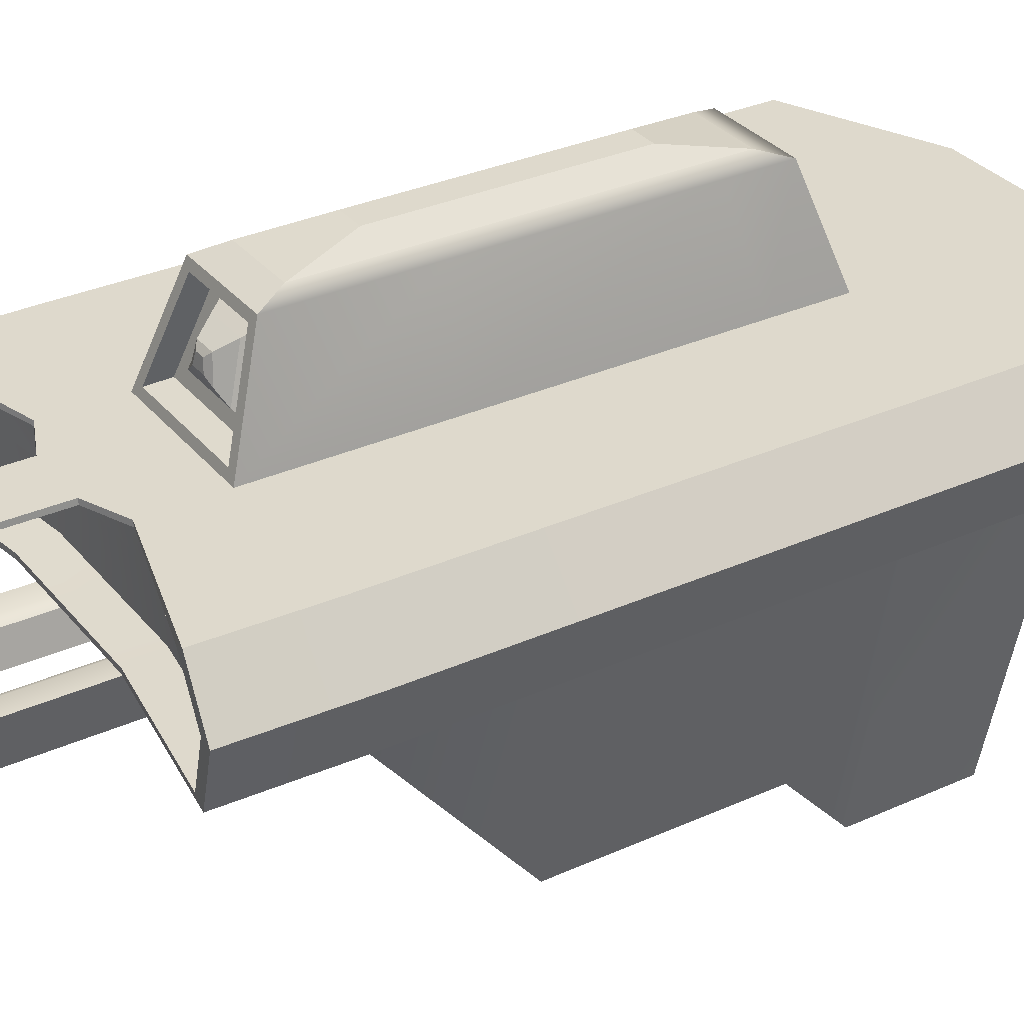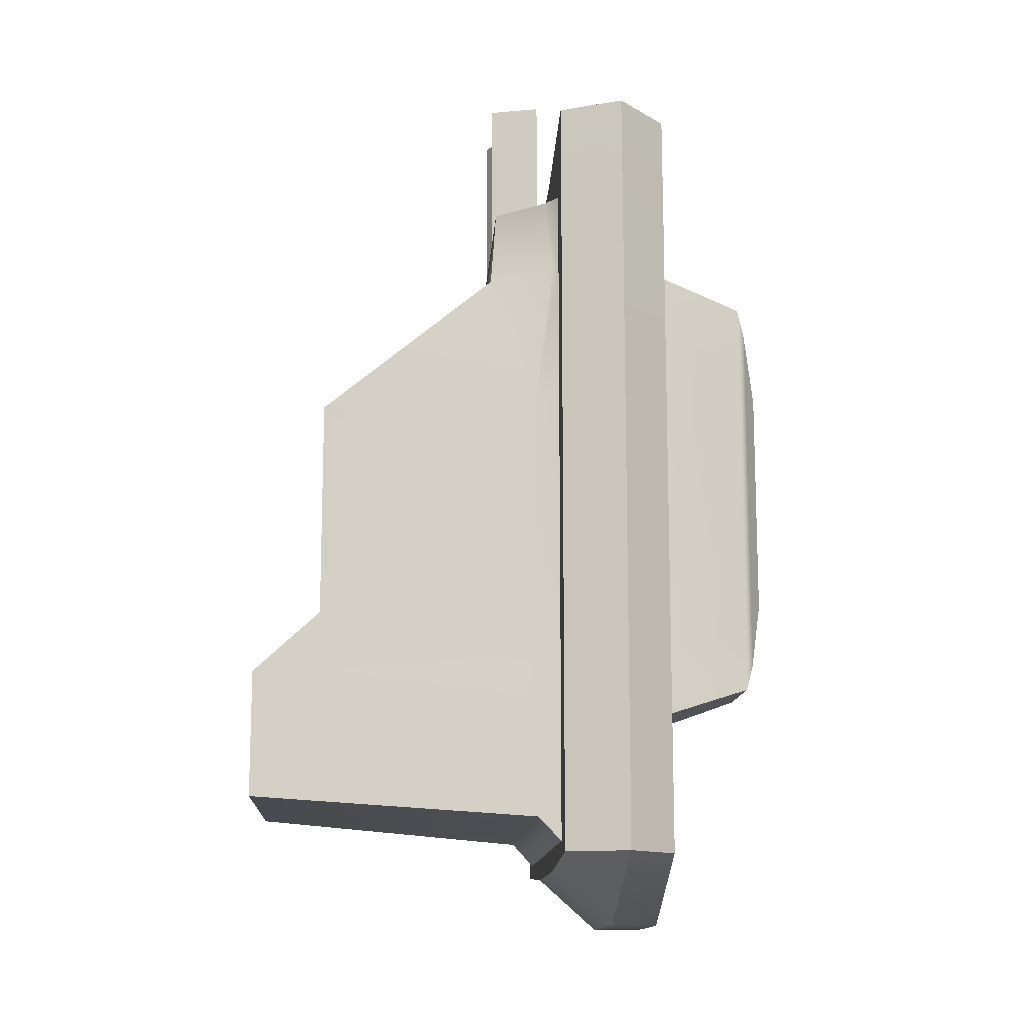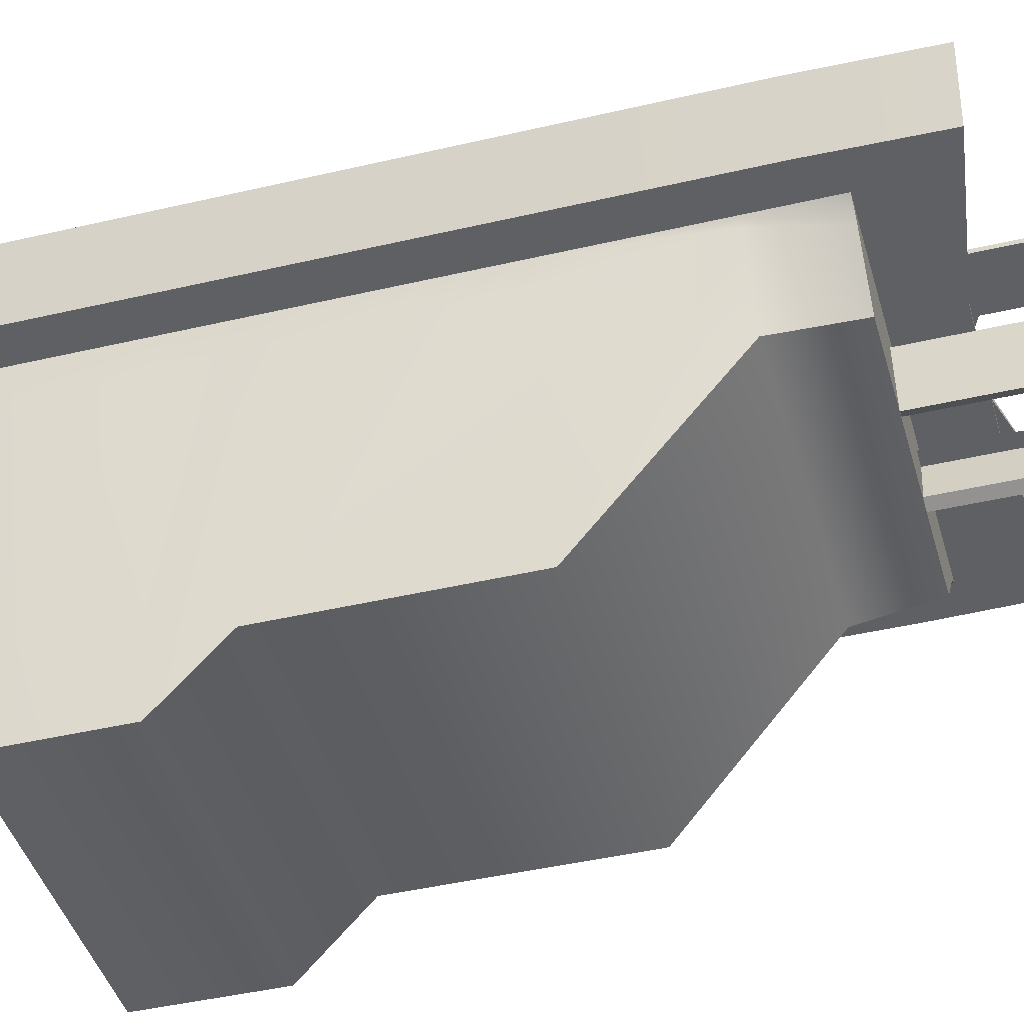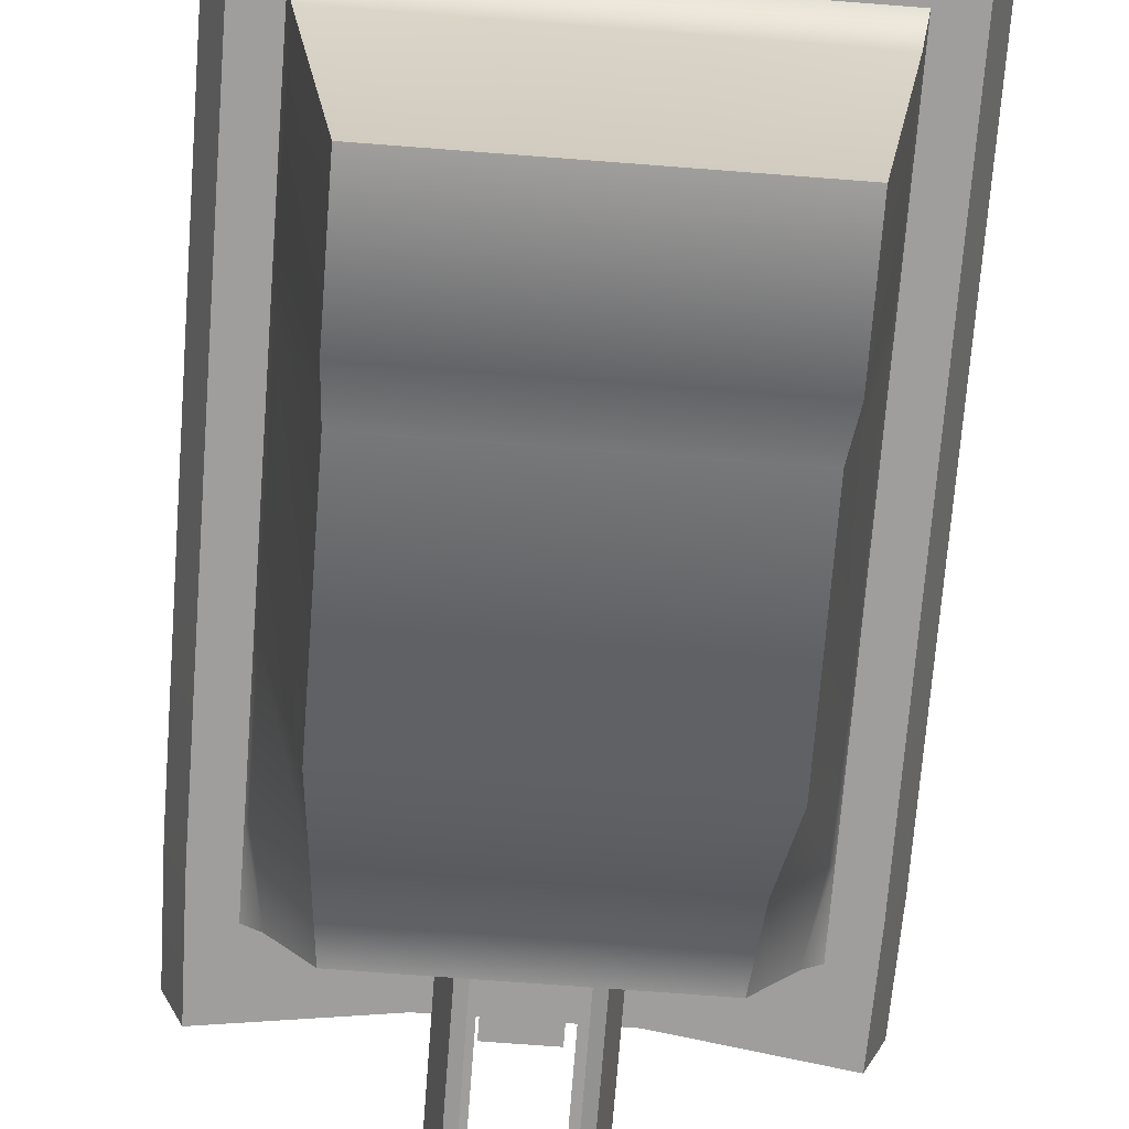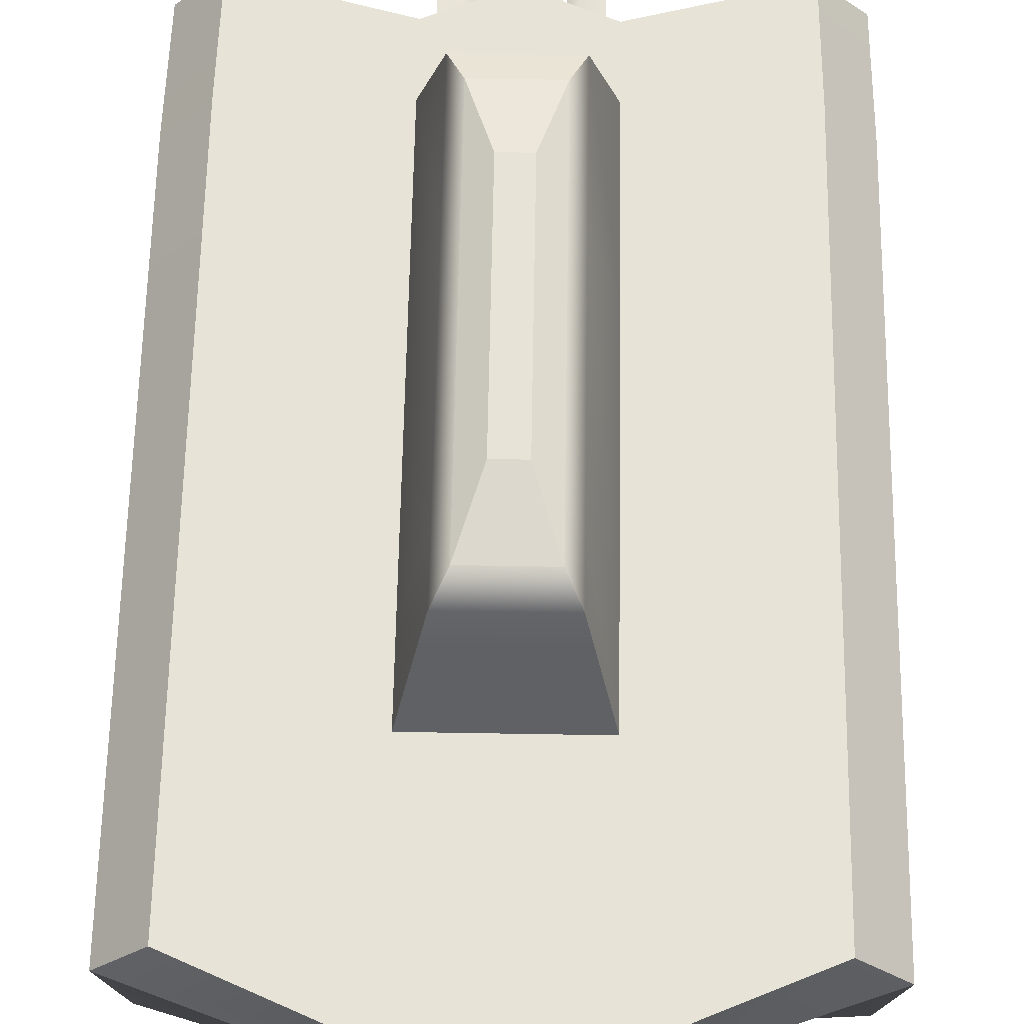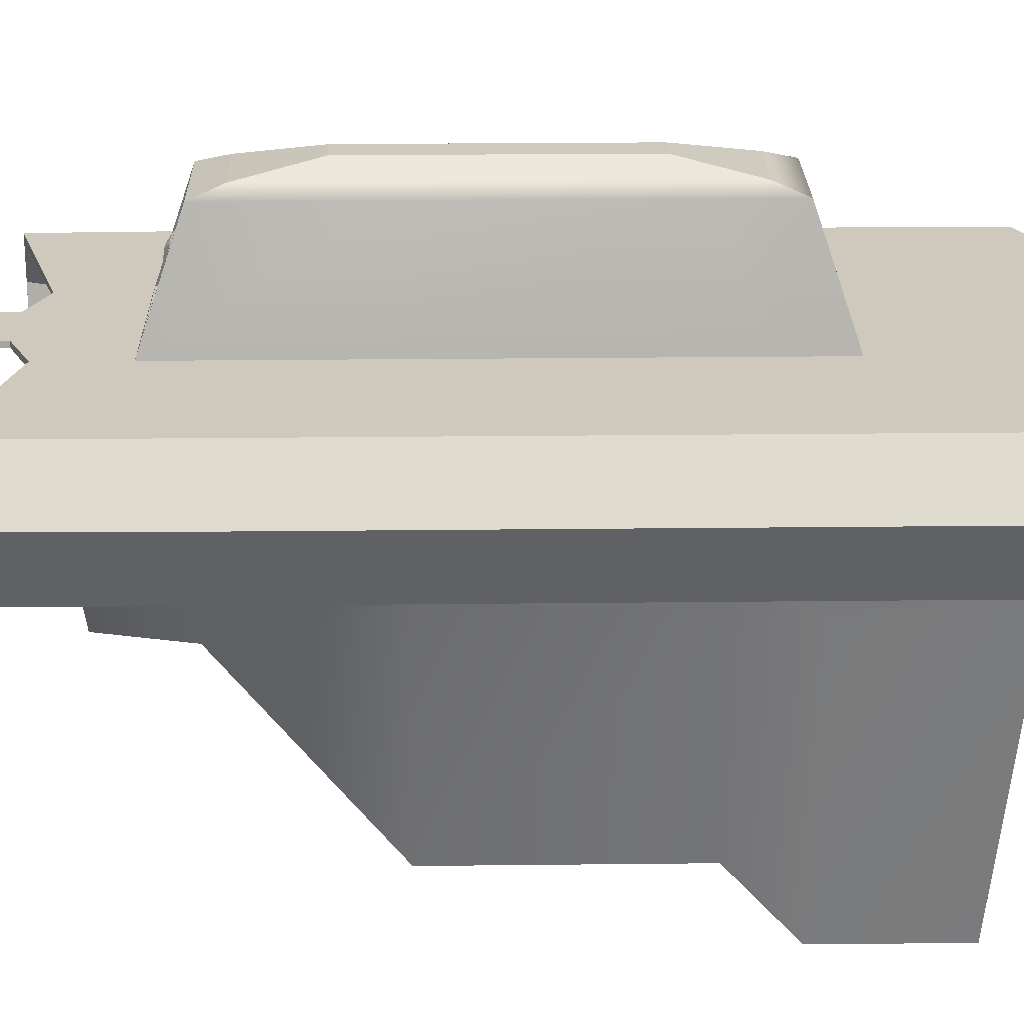
<metadata>
{"format":"obj","ext":"obj","renderer":"f3d","projection":"perspective","resolution":1024,"background":"white","views":[{"elev":32.1,"azim":57.7,"up":"+Y"},{"elev":-13.2,"azim":86.5,"up":"+Z"},{"elev":-43.1,"azim":-74.4,"up":"+Y"},{"elev":-70.9,"azim":175.6,"up":"+Y"},{"elev":61.9,"azim":-179.0,"up":"+Y"},{"elev":22.5,"azim":88.9,"up":"+Y"}]}
</metadata>
<code>
g default
v -12.91 -4.966 5.121
v -8.122 -4.966 5.121
v -13.87 -3.943 5.121
v -7.168 -3.943 5.121
v -13.87 -3.943 -5.887
v -7.168 -3.943 -5.887
v -13.05 -9.011 -5.121
v -7.985 -9.011 -5.121
v -14.46 -3.943 6.476
v -6.573 -3.943 6.476
v -6.532 -3.943 -6.094
v -14.5 -3.943 -6.094
v -14.81 -2.935 6.526
v -6.223 -2.935 6.526
v -6.178 -2.935 -6.094
v -14.86 -2.935 -6.094
v -14.12 -2.159 6.427
v -6.915 -2.159 6.427
v -6.877 -2.159 -6.094
v -14.16 -2.159 -6.094
v -7.985 -5.061 3.853
v -13.05 -5.061 3.853
v -13.87 -3.943 3.853
v -14.5 -3.943 4.585
v -14.86 -2.935 4.585
v -14.16 -2.159 4.585
v -6.877 -2.159 4.585
v -6.178 -2.935 4.585
v -6.532 -3.943 4.585
v -7.168 -3.943 3.853
v -7.985 -7.917 1.515
v -13.05 -7.917 1.515
v -13.87 -3.943 1.515
v -14.5 -3.943 1.802
v -14.86 -2.935 1.802
v -14.16 -2.159 1.802
v -6.877 -2.159 1.802
v -6.178 -2.935 1.802
v -6.532 -3.943 1.802
v -7.168 -3.943 1.515
v -7.985 -7.917 -2.049
v -13.05 -7.917 -2.049
v -13.87 -3.943 -2.049
v -14.5 -3.943 -2.438
v -14.86 -2.935 -2.438
v -14.16 -2.159 -2.438
v -6.877 -2.159 -2.438
v -6.178 -2.935 -2.438
v -6.532 -3.943 -2.438
v -7.168 -3.943 -2.049
v -7.985 -9.011 -3.054
v -13.05 -9.011 -3.054
v -13.87 -3.943 -3.054
v -14.5 -3.943 -3.634
v -14.86 -2.935 -3.634
v -14.16 -2.159 -3.634
v -6.877 -2.159 -3.634
v -6.178 -2.935 -3.634
v -6.532 -3.943 -3.634
v -7.168 -3.943 -3.054
v -7.248 -4.313 -5.49
v -13.79 -4.313 -5.49
v -13.79 -4.442 -3.054
v -13.79 -4.334 -2.049
v -13.79 -4.334 1.515
v -13.79 -4.053 3.853
v -13.58 -4.146 5.121
v -7.456 -4.146 5.121
v -7.248 -4.053 3.853
v -7.248 -4.334 1.515
v -7.248 -4.334 -2.049
v -7.248 -4.442 -3.054
v -9.305 -2.159 5.777
v -9.305 -2.159 4.585
v -9.305 -2.159 1.802
v -9.305 -2.159 -2.438
v -9.305 -2.159 -3.634
v -9.305 -2.159 -7.147
v -9.071 -2.935 -7.147
v -9.189 -3.943 -6.262
v -9.401 -3.943 -5.887
v -9.428 -4.313 -5.49
v -9.674 -9.011 -5.121
v -9.674 -9.011 -3.054
v -9.674 -7.917 -2.049
v -9.674 -7.917 1.515
v -9.674 -5.061 3.853
v -9.65 -4.966 5.121
v -9.428 -4.146 5.121
v -9.401 -3.943 5.121
v -9.189 -3.943 6.094
v -11.73 -2.159 5.777
v -11.73 -2.159 4.585
v -11.73 -2.159 1.802
v -11.73 -2.159 -2.438
v -11.73 -2.159 -3.634
v -11.73 -2.159 -7.147
v -11.97 -2.935 -7.147
v -11.85 -3.943 -6.262
v -11.63 -3.943 -5.887
v -11.61 -4.313 -5.49
v -11.36 -9.011 -5.121
v -11.36 -9.011 -3.054
v -11.36 -7.917 -2.049
v -11.36 -7.917 1.515
v -11.36 -5.061 3.853
v -11.39 -4.966 5.121
v -11.61 -4.146 5.121
v -11.63 -3.943 5.121
v -11.85 -3.943 6.094
v -14.23 -3.86 6.442
v -11.86 -3.86 6.094
v -14.54 -2.946 6.487
v -11.75 -2.243 5.777
v -13.92 -2.243 6.397
v -9.178 -3.86 6.094
v -6.81 -3.86 6.442
v -6.492 -2.946 6.487
v -9.283 -2.243 5.777
v -7.12 -2.243 6.397
v -14.04 -3.77 5.856
v -11.85 -3.77 5.54
v -11.95 -2.958 5.54
v -14.32 -2.958 5.896
v -11.76 -2.332 5.54
v -13.76 -2.332 5.816
v -9.182 -3.77 5.54
v -9.086 -2.958 5.54
v -6.997 -3.77 5.856
v -6.714 -2.958 5.896
v -9.274 -2.332 5.54
v -7.273 -2.332 5.816
v -11.21 -4.883 5.121
v -9.827 -4.883 5.121
v -9.651 -4.23 5.121
v -11.39 -4.23 5.121
v -11.25 -4.146 5.121
v -9.787 -4.146 5.121
v -11.1 -4.23 5.121
v -9.936 -4.23 5.121
v -9.65 -4.966 7.779
v -9.428 -4.146 7.779
v -9.651 -4.23 7.779
v -9.827 -4.883 7.779
v -9.787 -4.146 7.779
v -9.936 -4.23 7.779
v -11.39 -4.966 7.779
v -11.61 -4.146 7.779
v -11.21 -4.883 7.779
v -11.39 -4.23 7.779
v -11.1 -4.23 7.779
v -11.25 -4.146 7.779
v -11.33 -0.4227 3.994
v -11.33 -0.4227 1.612
v -9.71 -0.4227 3.994
v -9.71 -0.4227 1.612
v -11.33 -0.4227 -2.019
v -9.71 -0.4227 -2.019
v -11.33 -0.4227 -3.044
v -9.71 -0.4227 -3.044
v -11.11 -0.2732 3.541
v -11.11 -0.2732 1.465
v -9.929 -0.2732 3.541
v -9.929 -0.2732 1.465
v -11.11 -0.2732 -1.698
v -9.929 -0.2732 -1.698
v -11.11 -0.2732 -2.591
v -9.929 -0.2732 -2.591
v -10.75 -0.06212 2.403
v -10.75 -0.06212 1.098
v -10.29 -0.06212 2.403
v -10.29 -0.06212 1.098
v -10.75 -0.06212 -0.8912
v -10.29 -0.06212 -0.8912
v -10.75 -0.06212 -1.452
v -10.29 -0.06212 -1.452
v -11.54 -2.019 4.537
v -9.501 -2.019 4.537
v -9.84 -0.563 4.042
v -11.2 -0.563 4.042
v -11.44 -1.953 4.188
v -9.593 -1.953 4.188
v -9.902 -0.6292 3.738
v -11.13 -0.6292 3.738
v -11.16 -1.75 4.119
v -9.876 -1.75 4.119
v -10.09 -0.8313 3.807
v -10.95 -0.8313 3.807
v -11.02 -1.651 4.214
v -10.02 -1.651 4.214
v -10.18 -0.9312 3.969
v -10.85 -0.9312 3.969
v -10.79 -1.482 4.294
v -10.25 -1.482 4.294
v -10.34 -1.1 4.237
v -10.7 -1.1 4.237
v -10.65 -1.377 4.333
v -10.39 -1.377 4.333
v -10.43 -1.189 4.305
v -10.61 -1.189 4.305
v -11.03 -2.159 6.073
v -10.01 -2.159 6.073
v -11.04 -2.243 6.073
v -9.997 -2.243 6.073
v -11.03 -2.159 7.267
v -10.01 -2.159 7.267
v -11.04 -2.243 7.267
v -9.997 -2.243 7.267
g Spiker_Enemy
f 67 108 109 3
f 56 96 97 20
f 5 100 101 62
f 7 102 103 52
f 60 72 61 6
f 62 63 53 5
f 3 109 110 9
f 60 6 11 59
f 100 5 12 99
f 5 53 54 12
f 121 122 123 124
f 59 11 15 58
f 99 12 16 98
f 12 54 55 16
f 124 123 125 126
f 58 15 19 57
f 98 16 20 97
f 16 55 56 20
f 22 106 107 1
f 23 66 67 3
f 24 23 3 9
f 25 24 9 13
f 26 25 13 17
f 17 92 93 26
f 14 28 27 18
f 10 29 28 14
f 4 30 29 10
f 68 69 30 4
f 32 105 106 22
f 33 65 66 23
f 34 33 23 24
f 35 34 24 25
f 36 35 25 26
f 26 93 94 36
f 28 38 37 27
f 29 39 38 28
f 30 40 39 29
f 30 69 70 40
f 42 104 105 32
f 43 64 65 33
f 44 43 33 34
f 45 44 34 35
f 46 45 35 36
f 36 94 95 46
f 38 48 47 37
f 39 49 48 38
f 40 50 49 39
f 40 70 71 50
f 52 103 104 42
f 53 63 64 43
f 54 53 43 44
f 55 54 44 45
f 56 55 45 46
f 46 95 96 56
f 48 58 57 47
f 49 59 58 48
f 50 60 59 49
f 50 71 72 60
f 62 101 102 7
f 7 52 63 62
f 64 63 52 42
f 65 64 42 32
f 66 65 32 22
f 67 66 22 1
f 1 107 108 67
f 2 21 69 68
f 70 69 21 31
f 71 70 31 41
f 72 71 41 51
f 61 72 51 8
f 73 18 27 74
f 75 74 27 37
f 76 75 37 47
f 77 76 47 57
f 78 77 57 19
f 15 79 78 19
f 11 80 79 15
f 6 81 80 11
f 82 81 6 61
f 83 82 61 8
f 84 83 8 51
f 85 84 51 41
f 86 85 41 31
f 87 86 31 21
f 88 87 21 2
f 89 88 2 68
f 90 89 68 4
f 91 90 4 10
f 128 127 129 130
f 131 128 130 132
f 92 73 74 93
f 170 169 171 172
f 173 170 172 174
f 175 173 174 176
f 97 96 77 78
f 79 98 97 78
f 80 99 98 79
f 81 100 99 80
f 101 100 81 82
f 102 101 82 83
f 103 102 83 84
f 104 103 84 85
f 105 104 85 86
f 106 105 86 87
f 107 106 87 88
f 109 108 89 90
f 110 109 90 91
f 123 122 127 128
f 125 123 128 131
f 9 110 112 111
f 13 9 111 113
f 92 17 115 114
f 17 13 113 115
f 91 10 117 116
f 10 14 118 117
f 14 18 120 118
f 18 73 119 120
f 110 91 116 112
f 206 205 207 208
f 111 112 122 121
f 113 111 121 124
f 114 115 126 125
f 115 113 124 126
f 116 117 129 127
f 117 118 130 129
f 118 120 132 130
f 120 119 131 132
f 112 116 127 122
f 119 114 125 131
f 133 134 135 136
f 107 88 134 133
f 141 142 143 144
f 138 137 139 140
f 148 147 149 150
f 148 150 151 152
f 143 142 145 146
f 88 89 142 141
f 135 134 144 143
f 134 88 141 144
f 89 138 145 142
f 138 140 146 145
f 140 135 143 146
f 108 107 147 148
f 107 133 149 147
f 133 136 150 149
f 136 139 151 150
f 139 137 152 151
f 137 108 148 152
f 94 93 153 154
f 197 198 199 200
f 74 75 156 155
f 95 94 154 157
f 75 76 158 156
f 96 95 157 159
f 76 77 160 158
f 77 96 159 160
f 154 153 161 162
f 153 155 163 161
f 155 156 164 163
f 157 154 162 165
f 156 158 166 164
f 159 157 165 167
f 158 160 168 166
f 160 159 167 168
f 162 161 169 170
f 161 163 171 169
f 163 164 172 171
f 165 162 170 173
f 164 166 174 172
f 167 165 173 175
f 166 168 176 174
f 168 167 175 176
f 93 74 178 177
f 74 155 179 178
f 155 153 180 179
f 153 93 177 180
f 177 178 182 181
f 178 179 183 182
f 179 180 184 183
f 180 177 181 184
f 181 182 186 185
f 182 183 187 186
f 183 184 188 187
f 184 181 185 188
f 185 186 190 189
f 186 187 191 190
f 187 188 192 191
f 188 185 189 192
f 189 190 194 193
f 190 191 195 194
f 191 192 196 195
f 192 189 193 196
f 193 194 198 197
f 194 195 199 198
f 195 196 200 199
f 196 193 197 200
f 73 92 201 202
f 92 114 203 201
f 114 119 204 203
f 119 73 202 204
f 202 201 205 206
f 201 203 207 205
f 203 204 208 207
f 204 202 206 208

</code>
